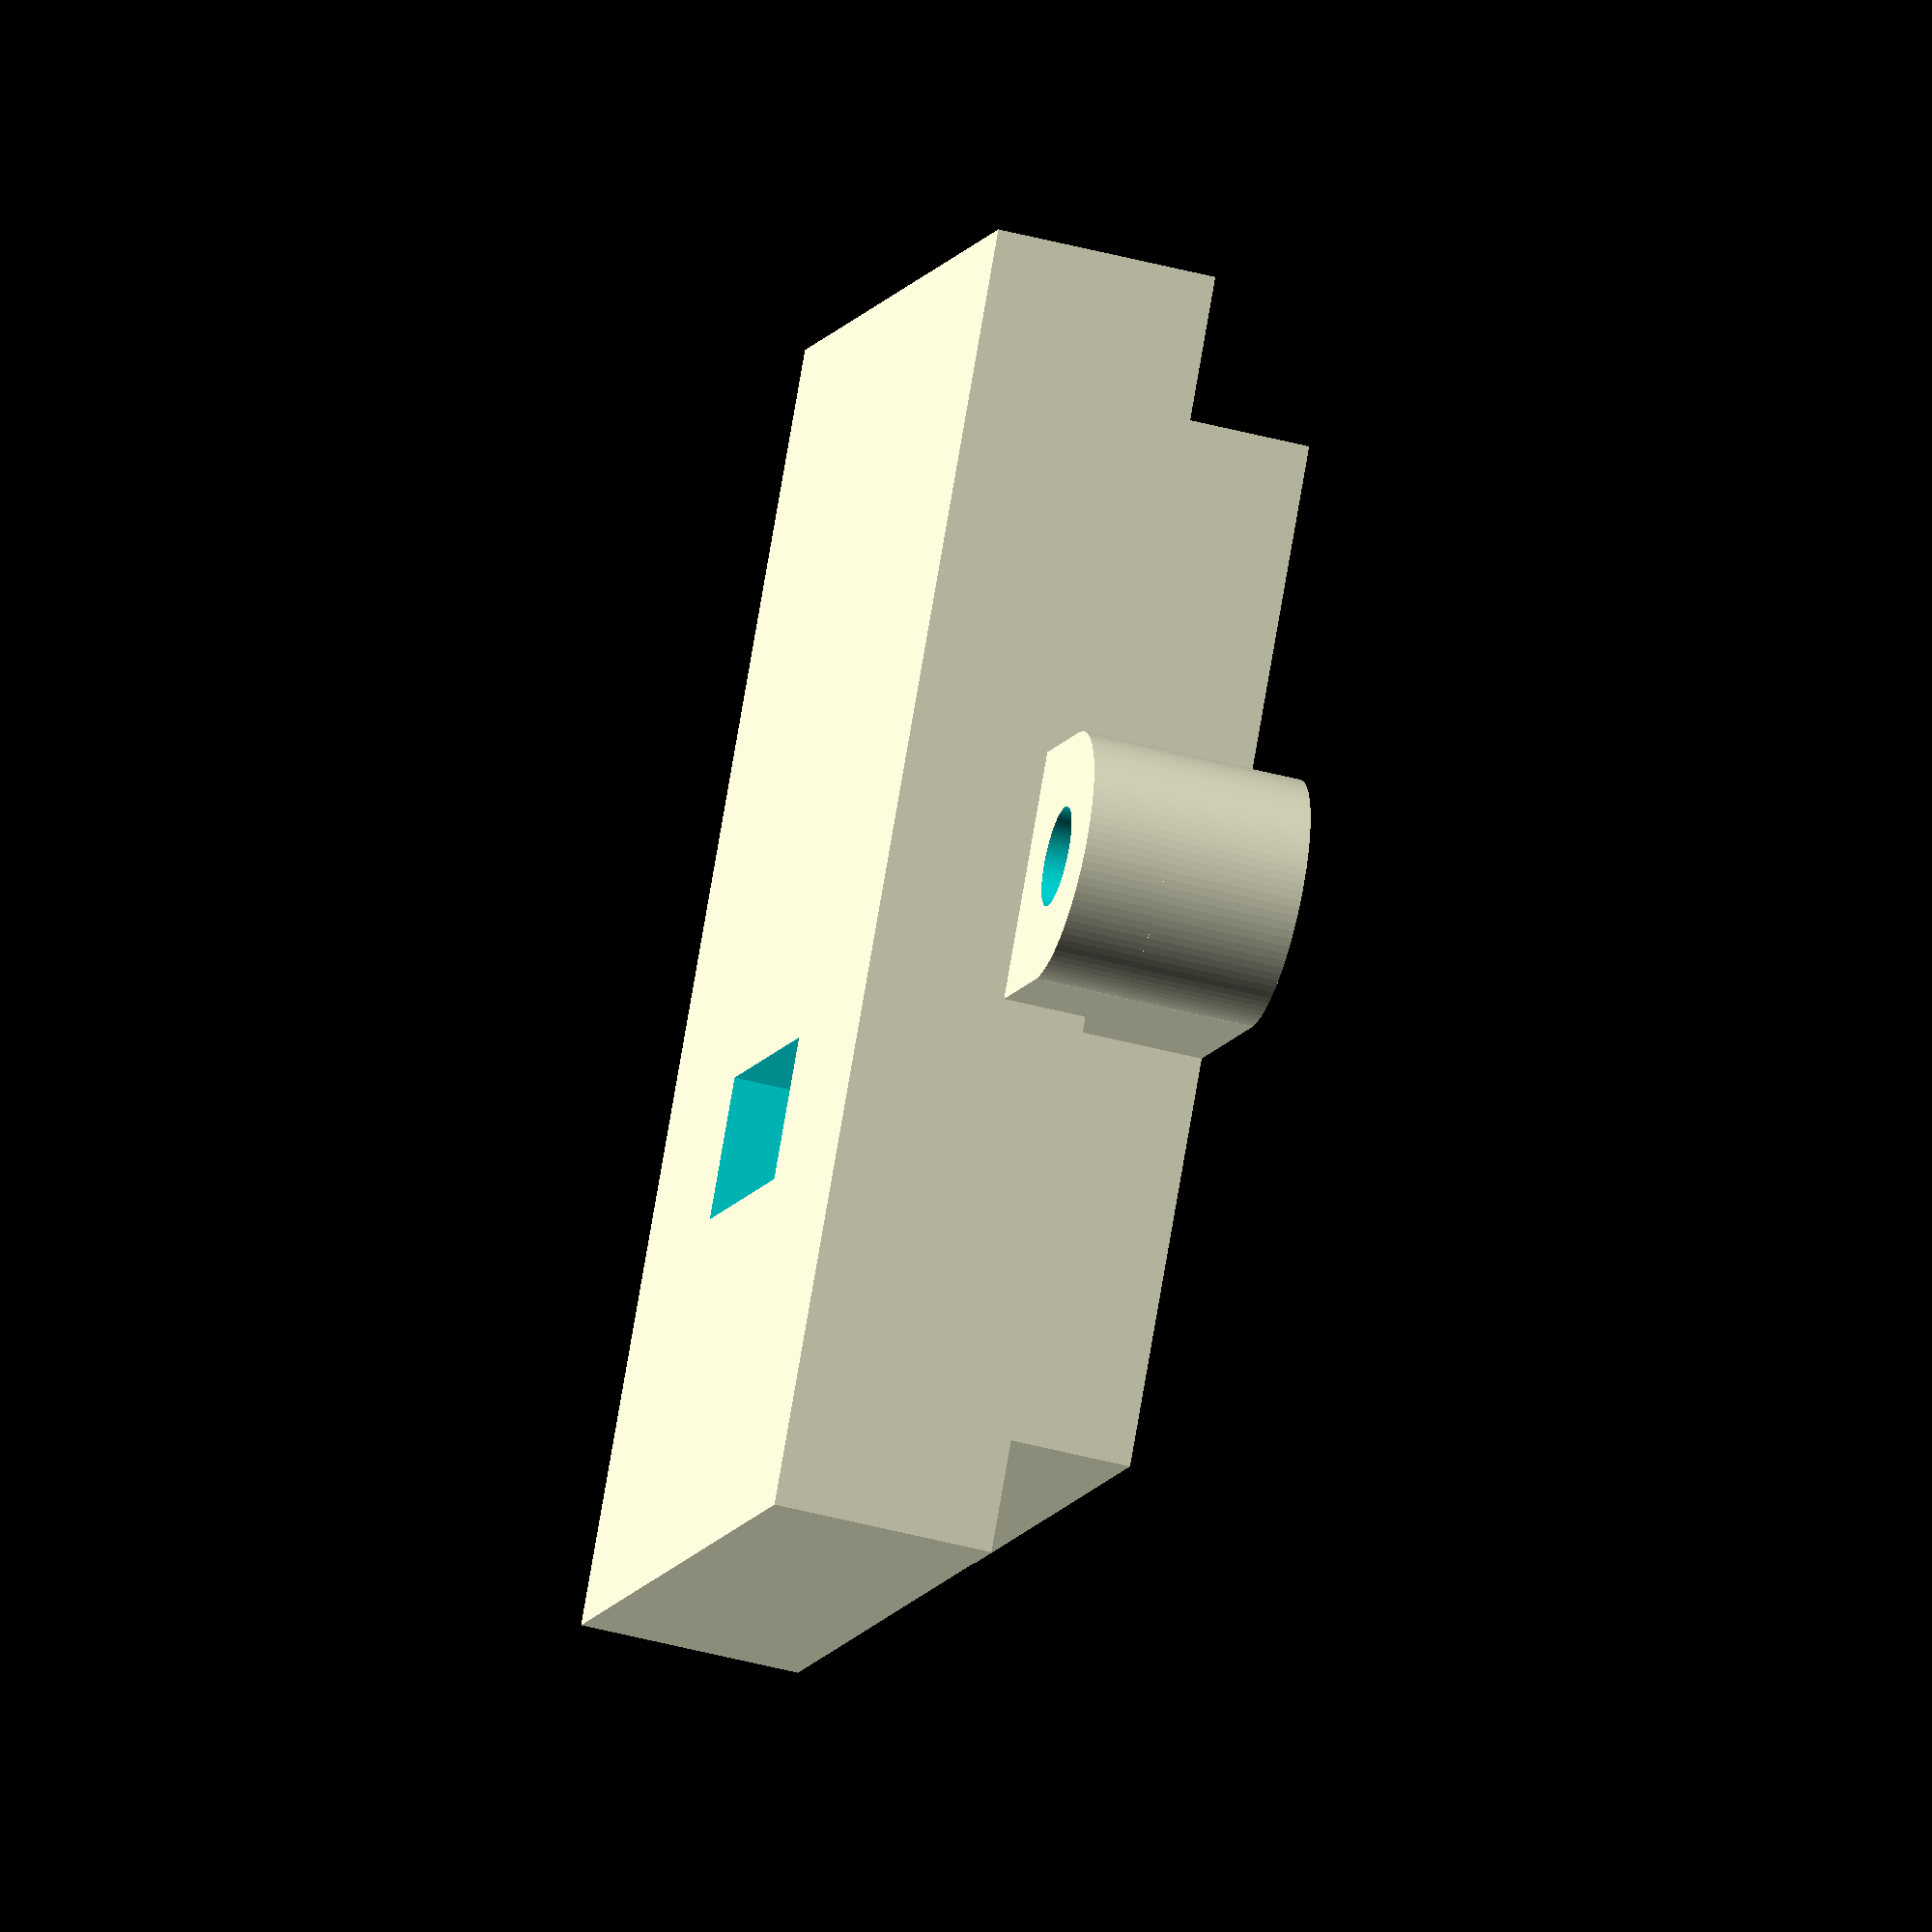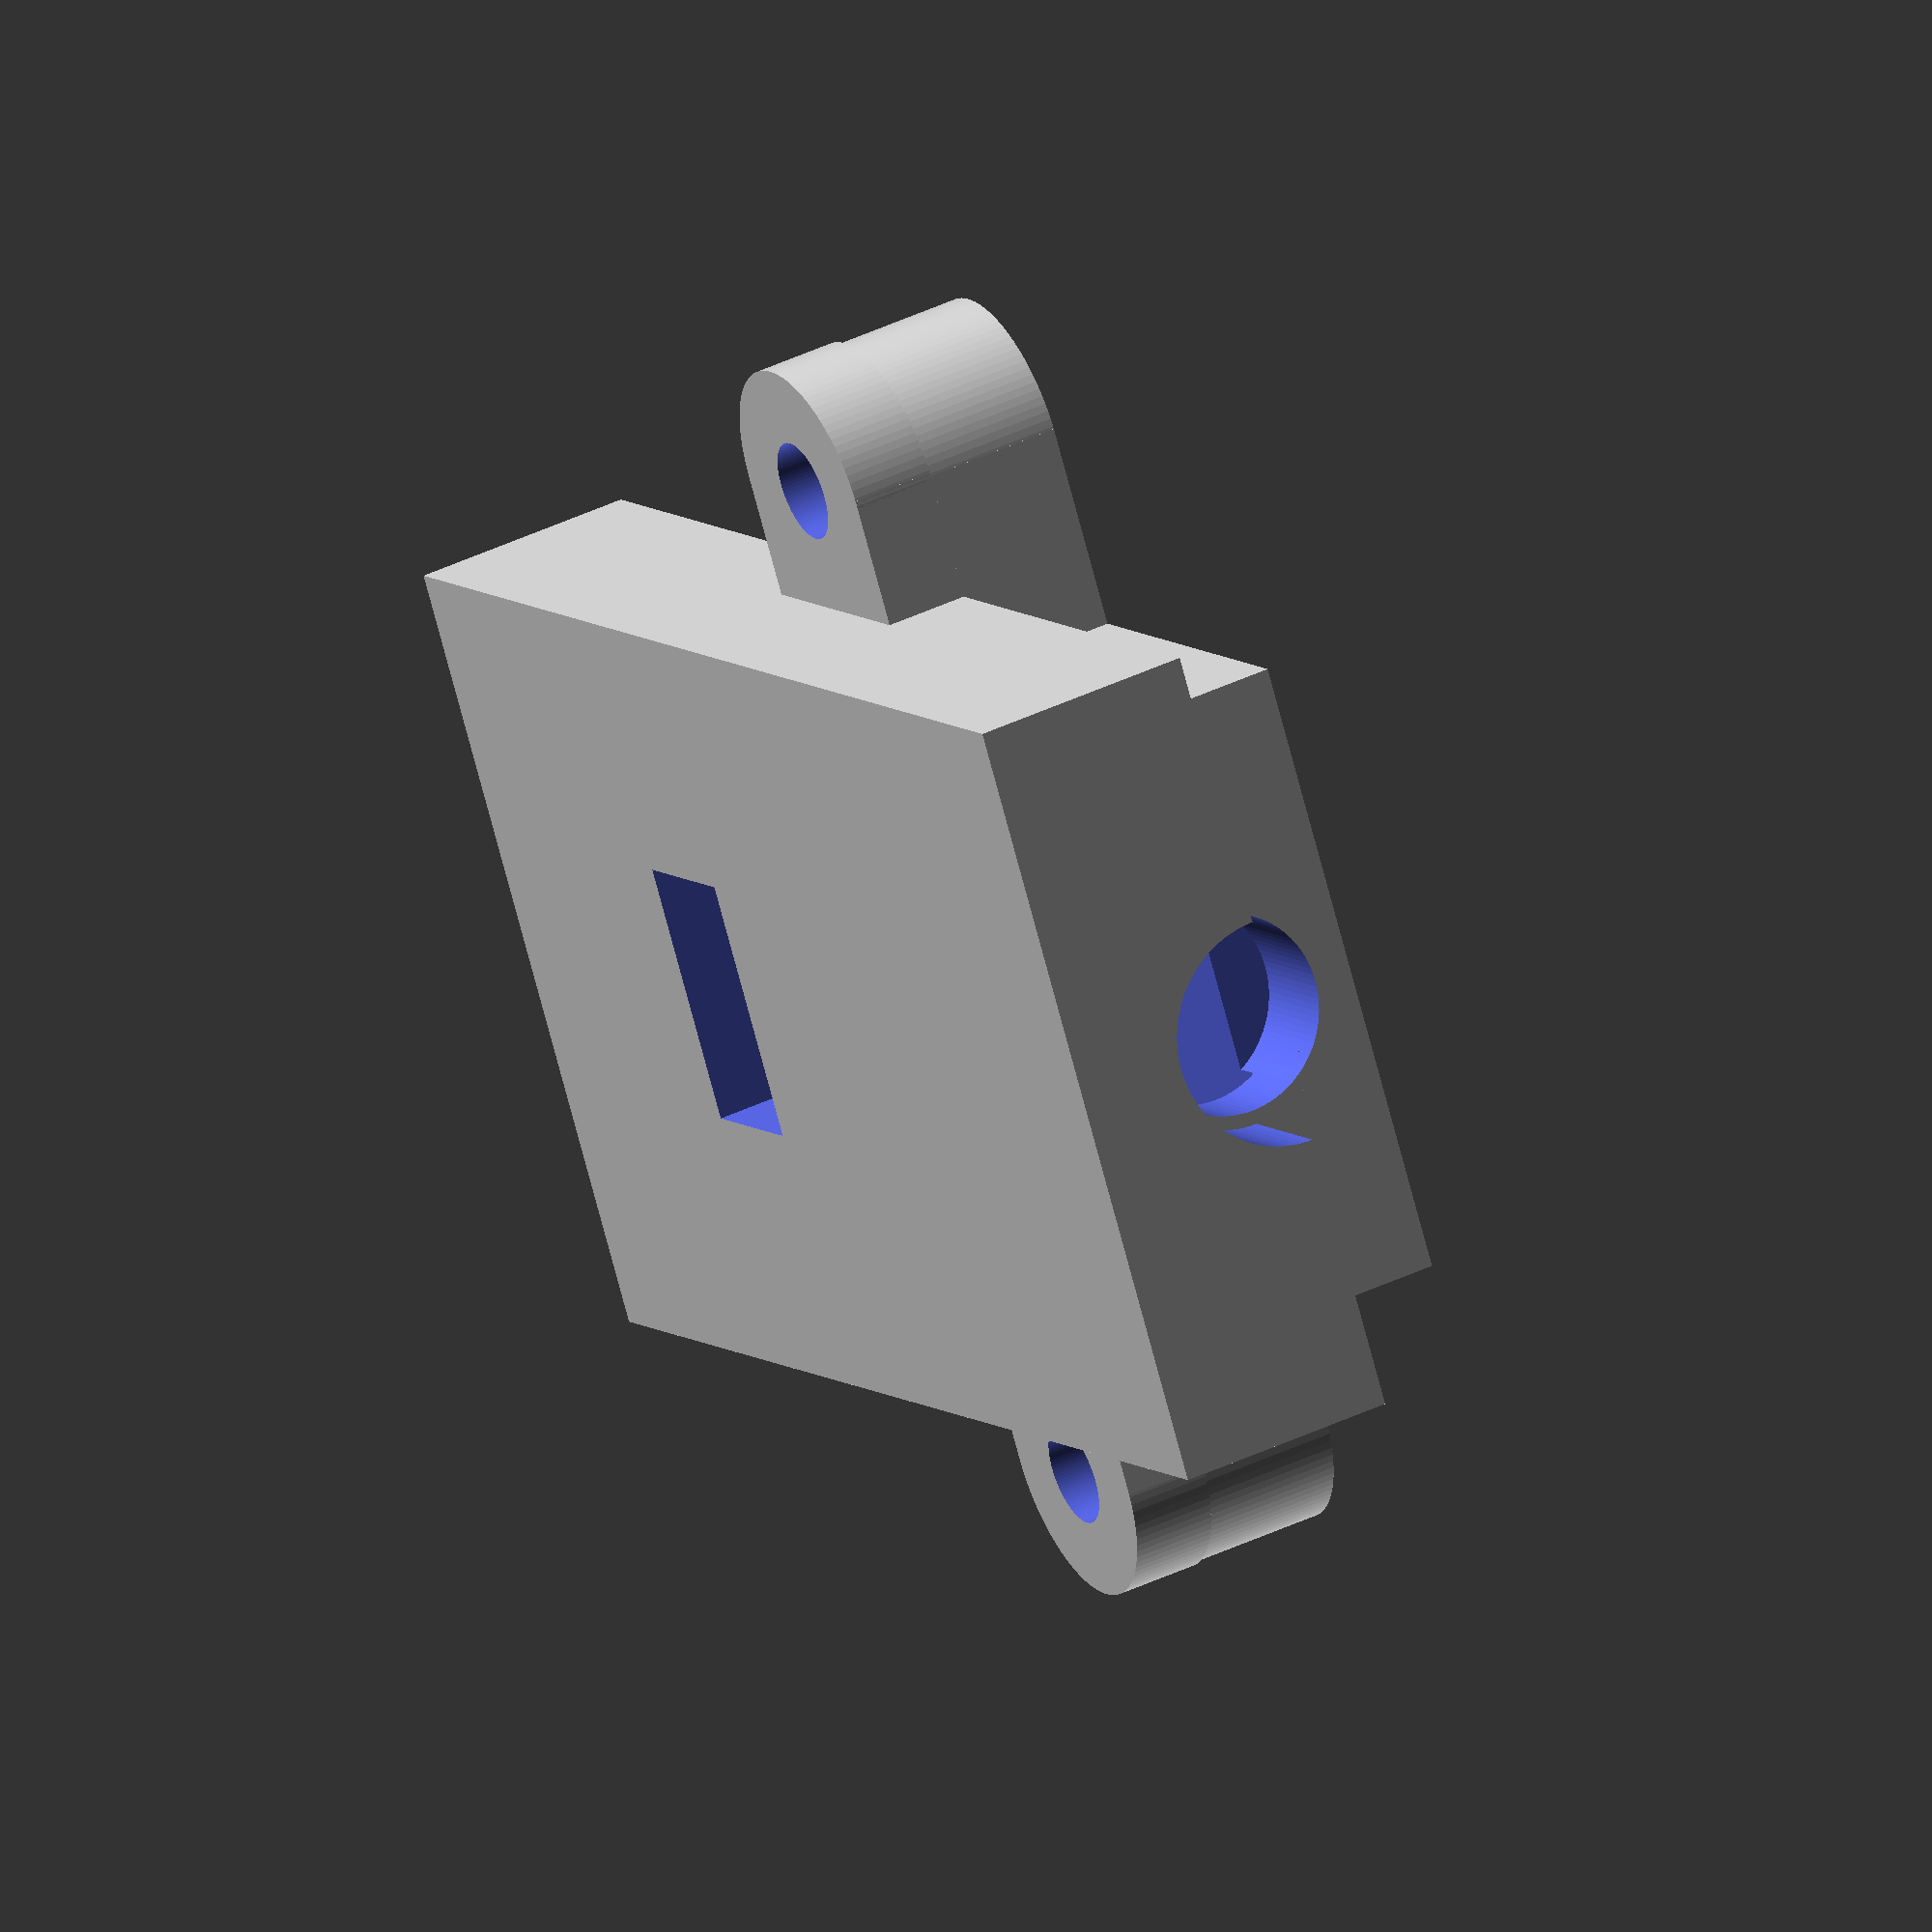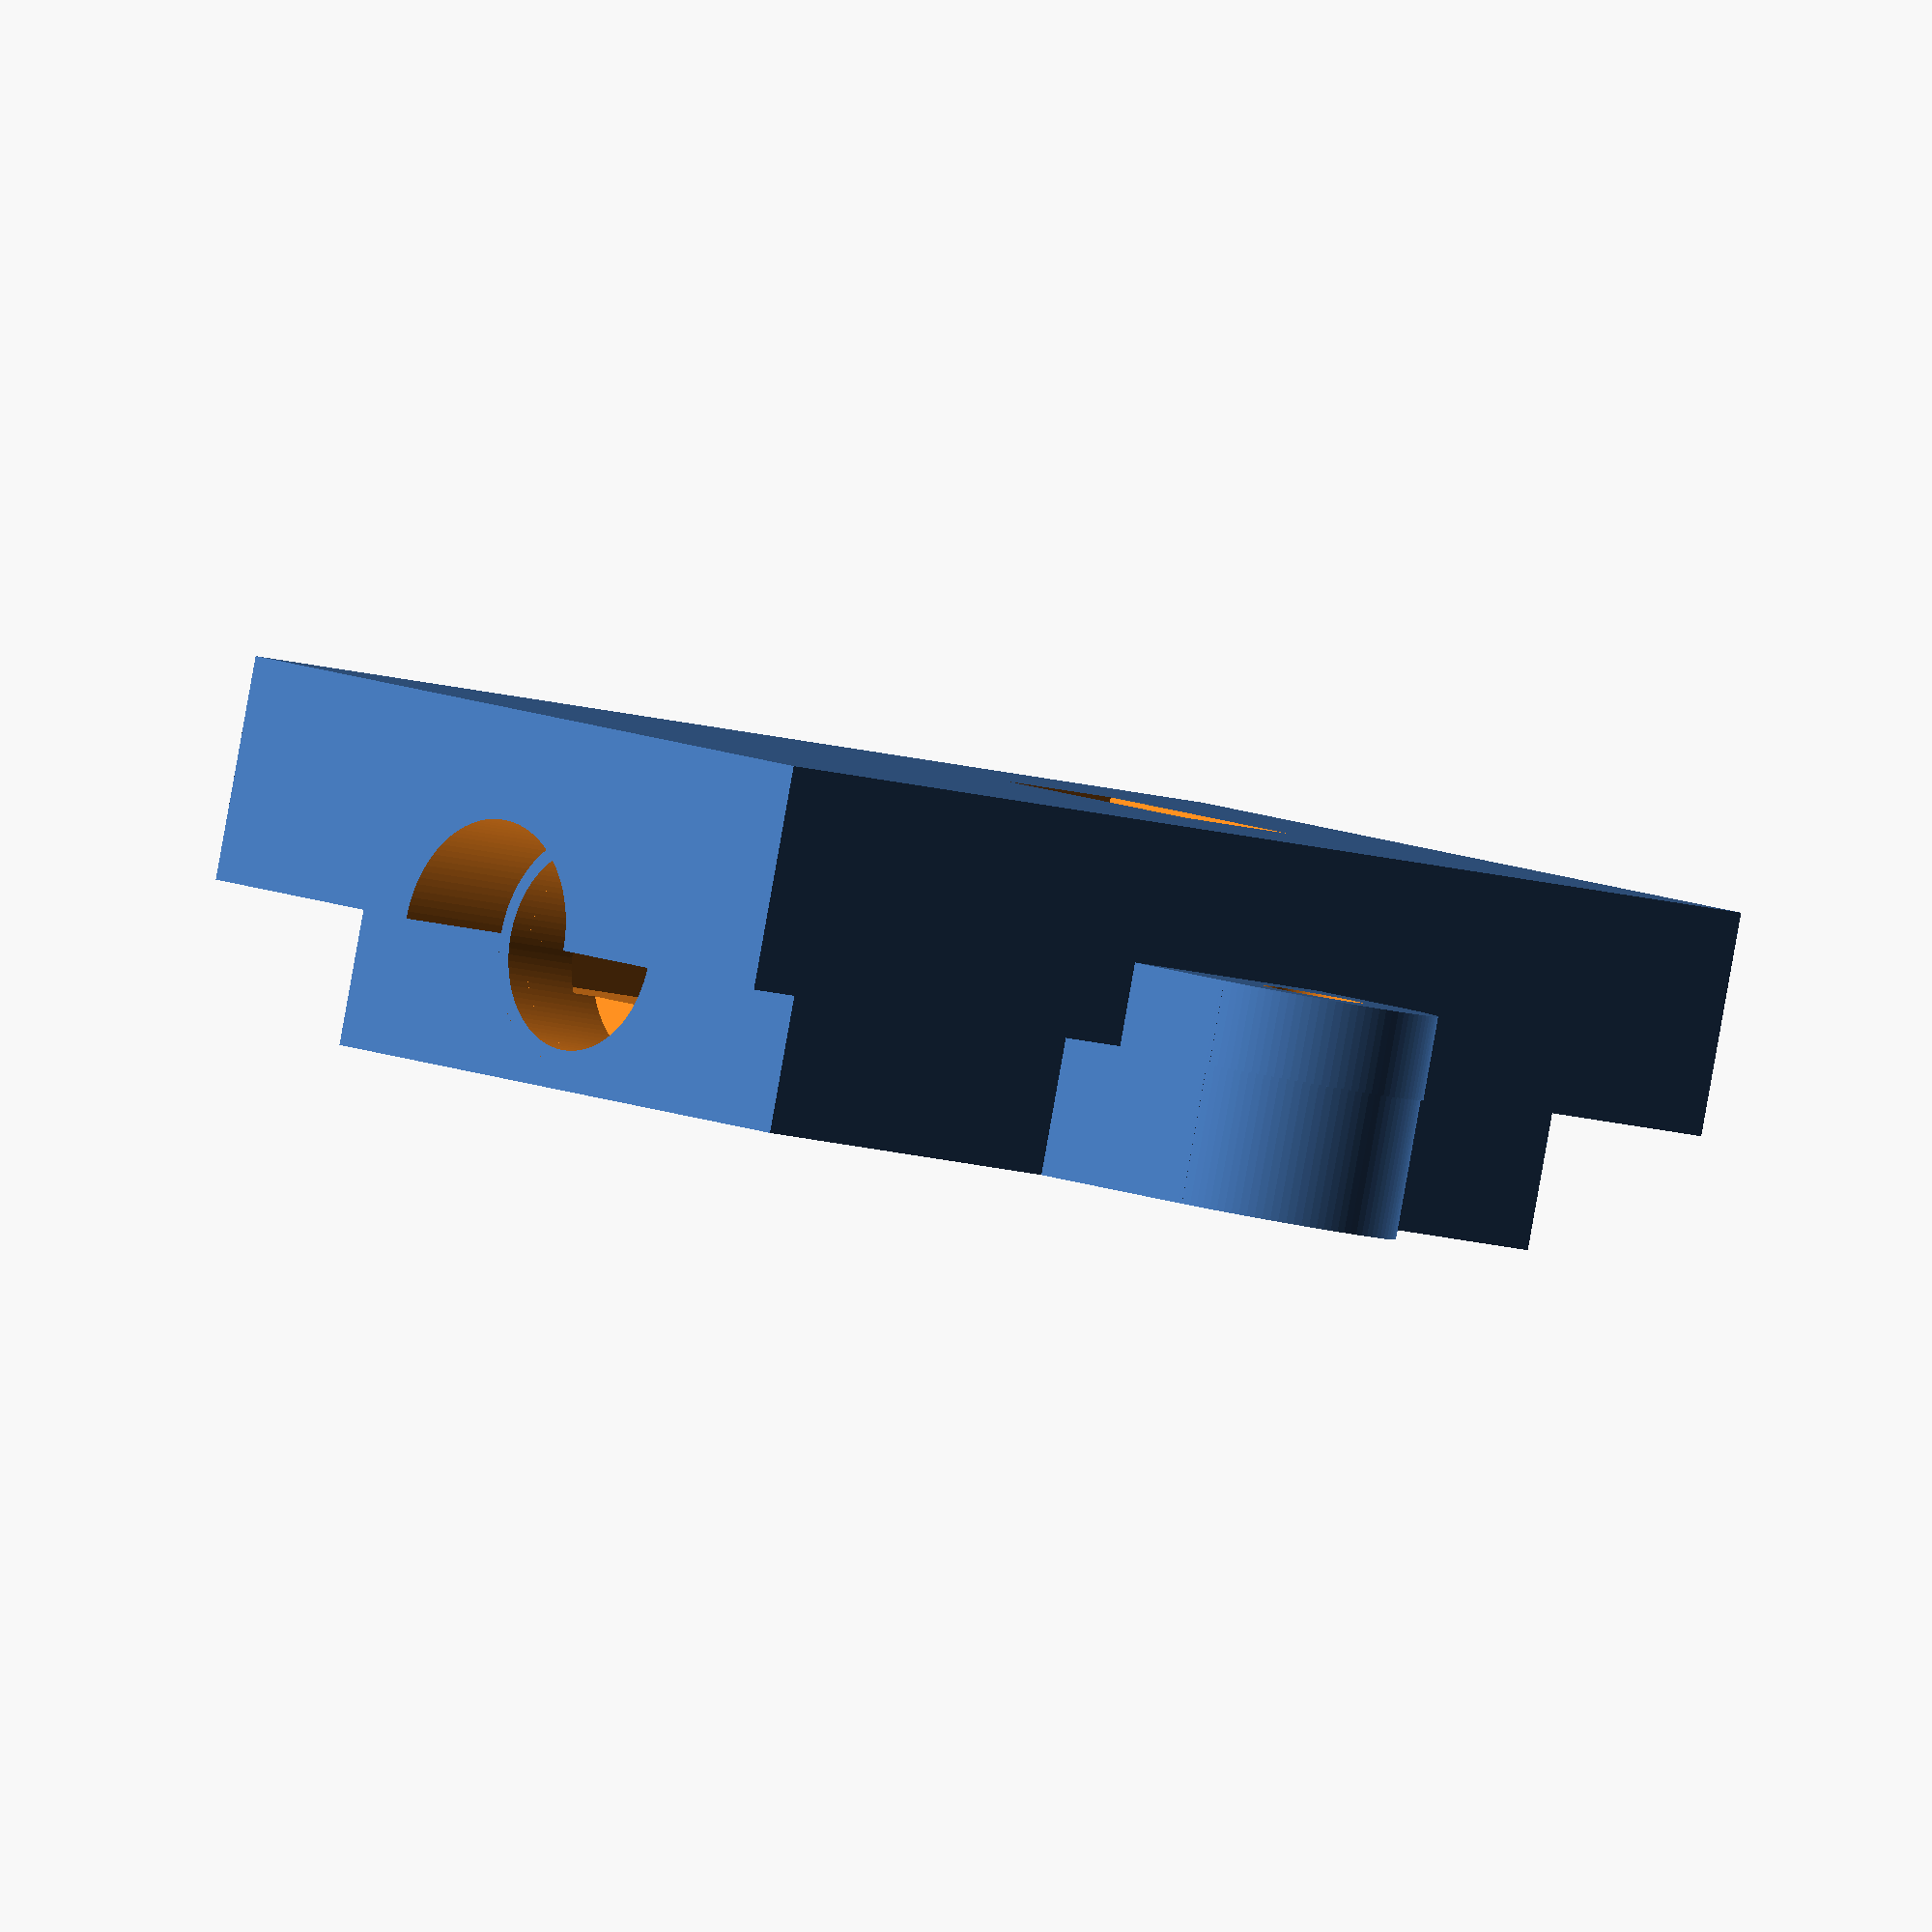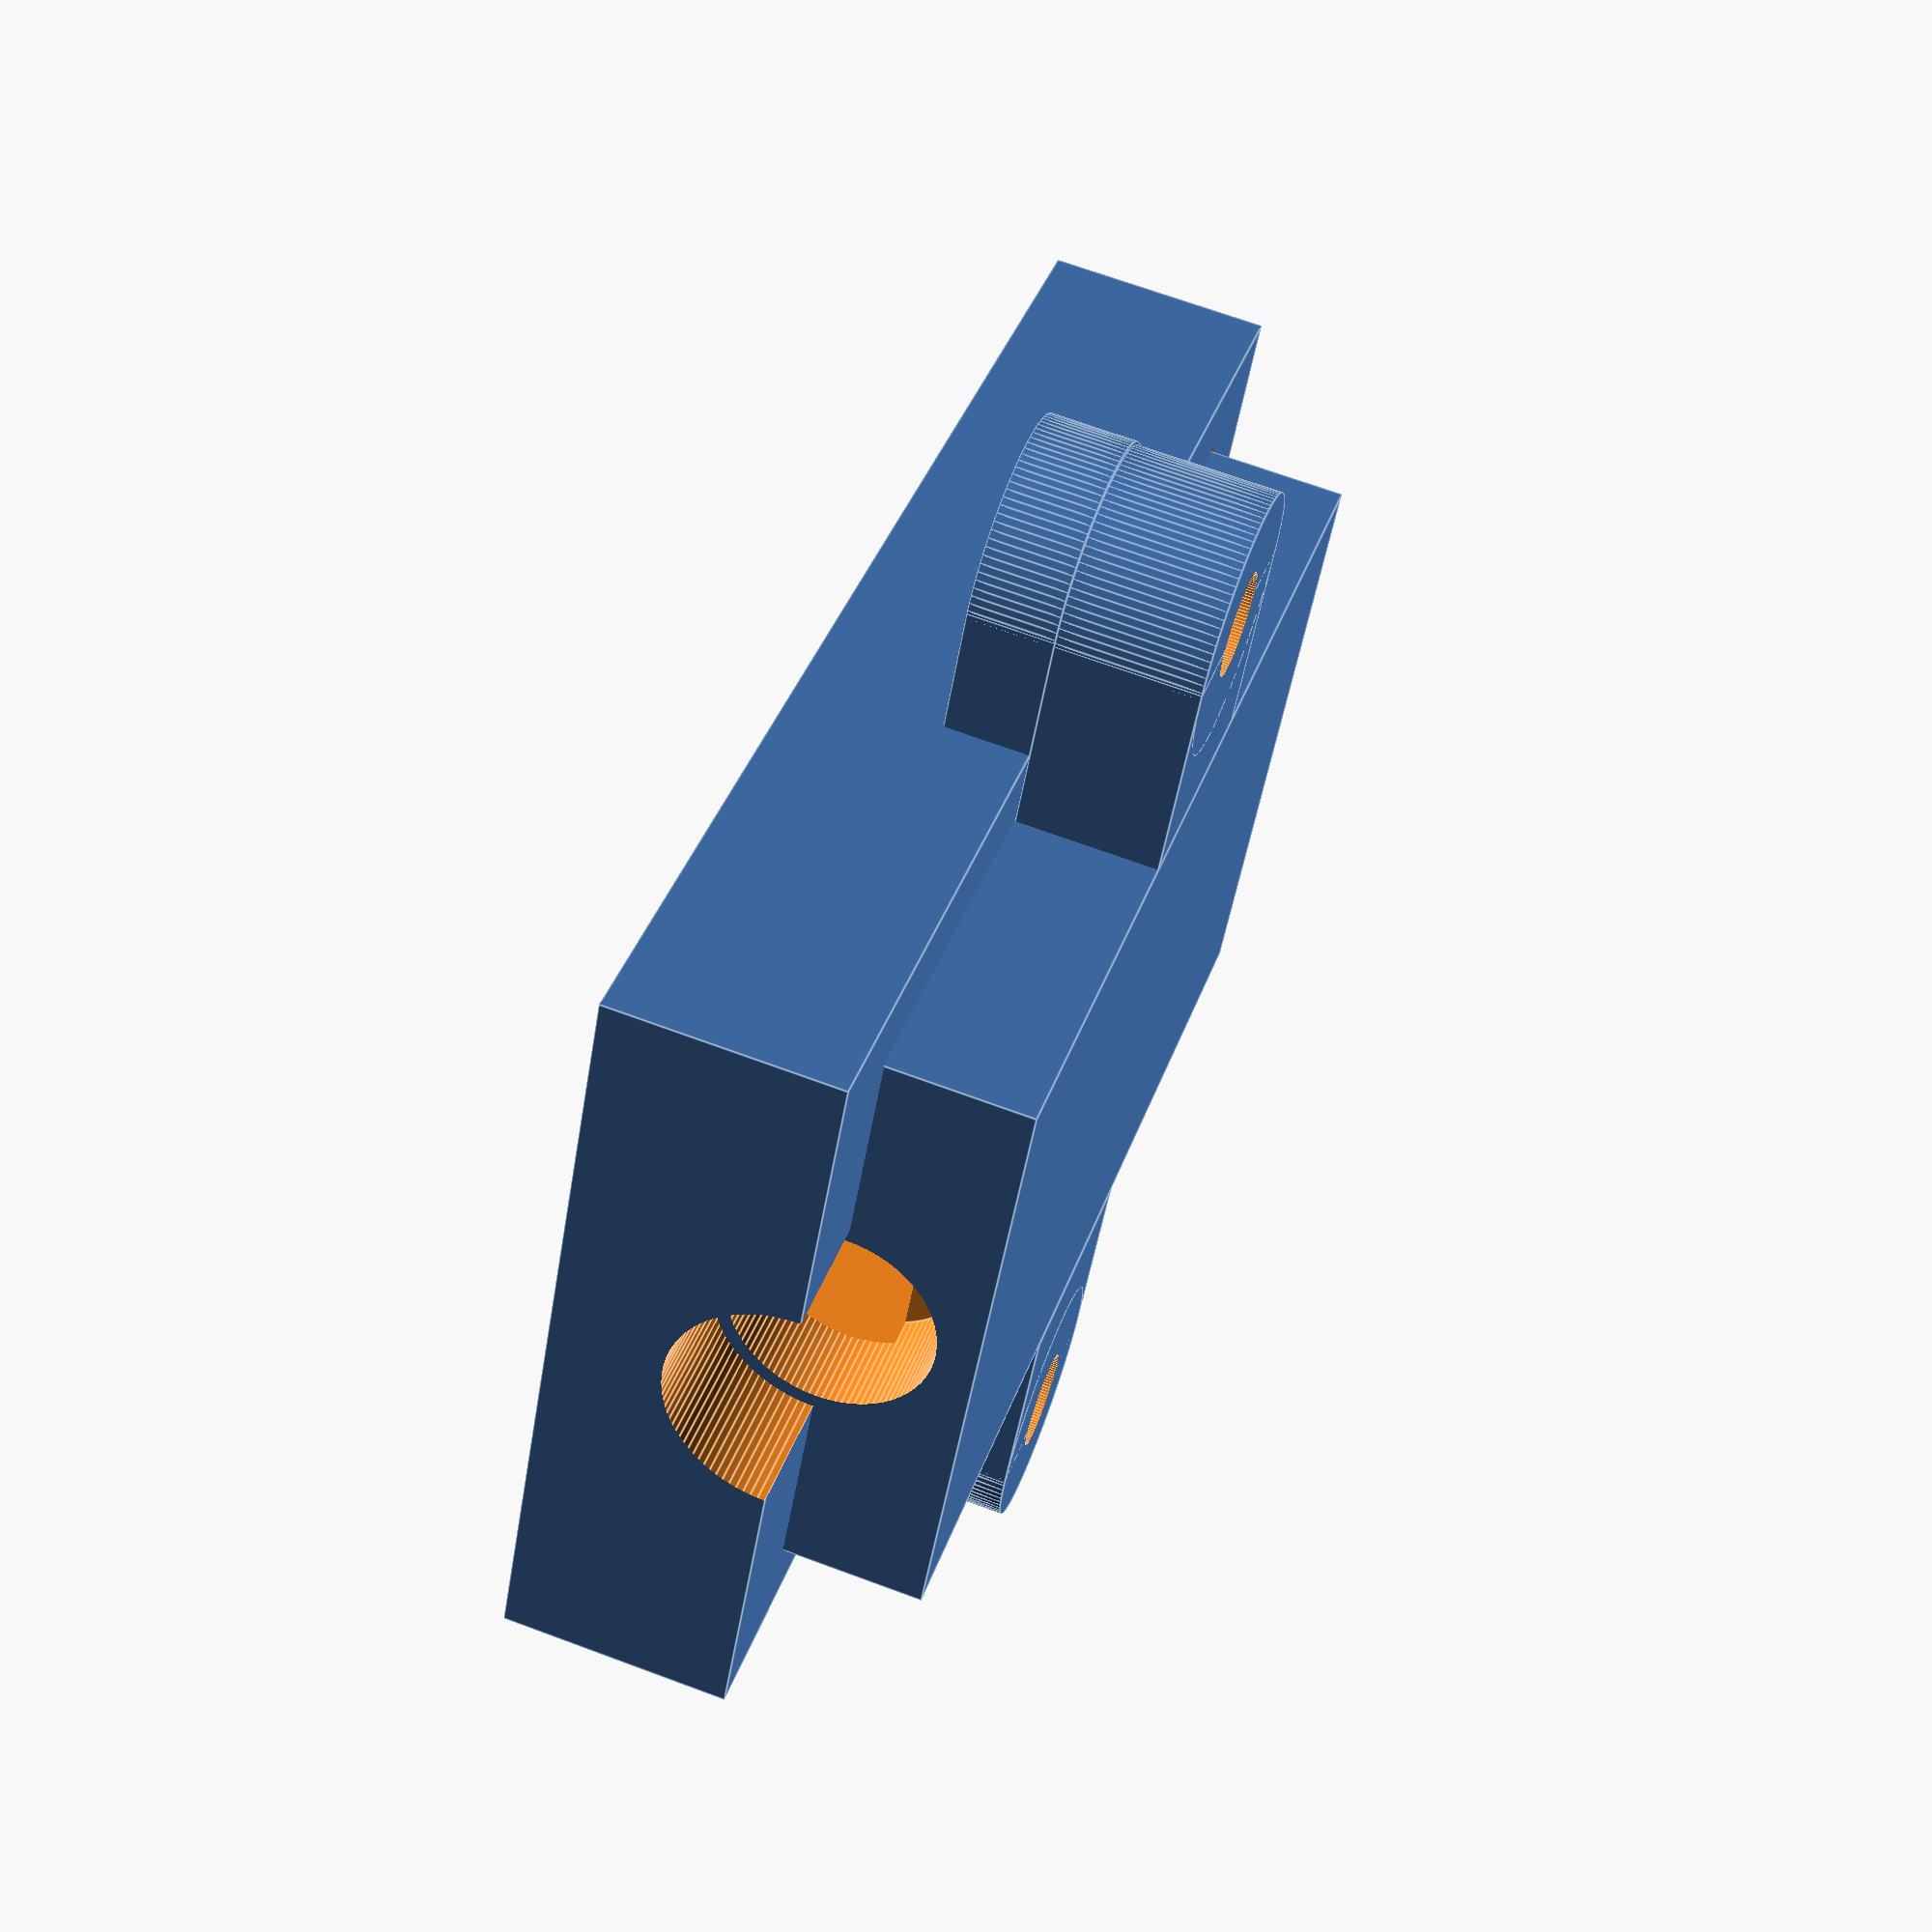
<openscad>
l = 37.5;
w = 62;
h = 20;
$fn=100;
h1 = h/2;
//Screw radius
sc = 7.2/2; // 0.25"
//Antenna radius
ar = 7.2;


module box(){
	difference(){
		cube([1.2*l,1.2*w,1.1*h]);
		translate([0.1*l,0.1*w, h/3])cube([l,w+0.5, h+0.1]);
        translate([1.2*l/2,h1/1.2,h/2])rotate([90,0,0])cylinder(h=h1*2, r=ar);
        //translate([1.1*l/4,4.7*w/5,-0.1])cube([1.1*l/2,6,10]);
	}
    
    
}

module foot() {
    module f(){ //boxy inner edge
        translate([-sc*4,-sc*2.5,0])cube([sc*4.1,sc*5,h1]);
        cylinder(h = h1, r=sc*2.5);
    }
	difference(){ //actual hole
		f();
		translate([0,0,-0.1])cylinder(h = h1+1, r=sc);
	}

}


module DigiMount(){
	translate([1.15*l+sc*4.5,1.15*w/2,0])foot();
	translate([-sc*4.,1.15*w/2,0])rotate([0,0,180])foot();
	box();
}

DigiMount();

module cover(){
    difference(){
        cube([1.5*l,1.5*w,16]);
        translate([.15*l,0.15*w,-0.1])cube([1.21*l,1.21*w,10]);
        translate([l/2,w-6,-0.25])cube([l/2,w/6,16.5]);
        translate([1.5*l/2,h1+1.1,0])rotate([90,0,0])cylinder(h=h1*2, r=ar+1);
    }

    scale([1,1,6/h1])translate([1.5*l+sc*2.49,1.45*w/2,0])foot();
	scale([1,1,6/h1])translate([-sc*2.49,1.45*w/2,0])rotate([0,0,180])foot();
}

translate([-.15*l,-.15*w,10])cover();
</openscad>
<views>
elev=45.2 azim=215.0 roll=72.8 proj=o view=solid
elev=137.4 azim=58.7 roll=119.7 proj=o view=wireframe
elev=268.6 azim=226.8 roll=190.1 proj=o view=wireframe
elev=292.4 azim=242.2 roll=110.5 proj=p view=edges
</views>
